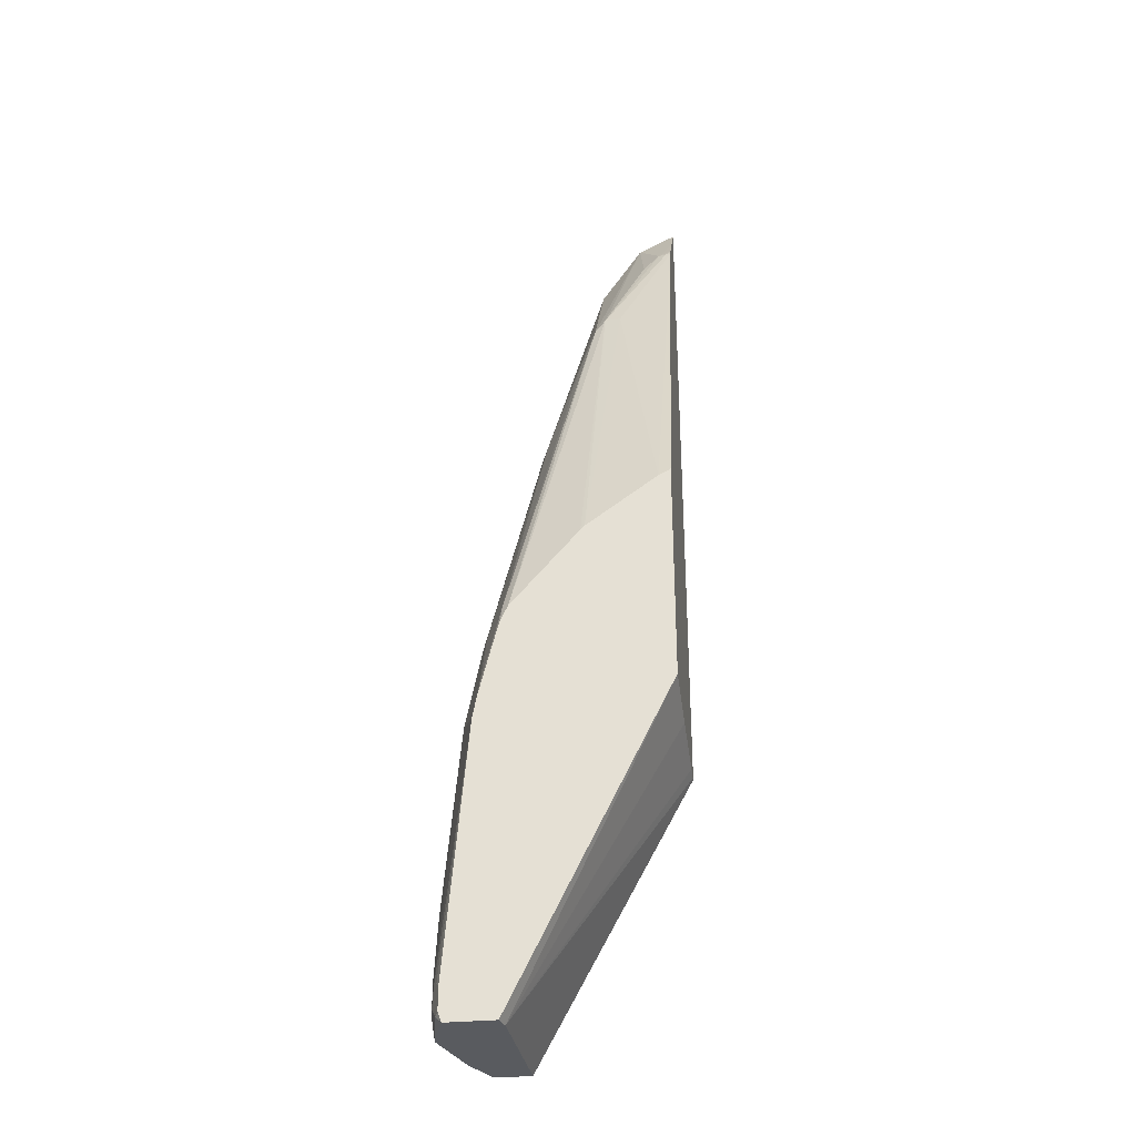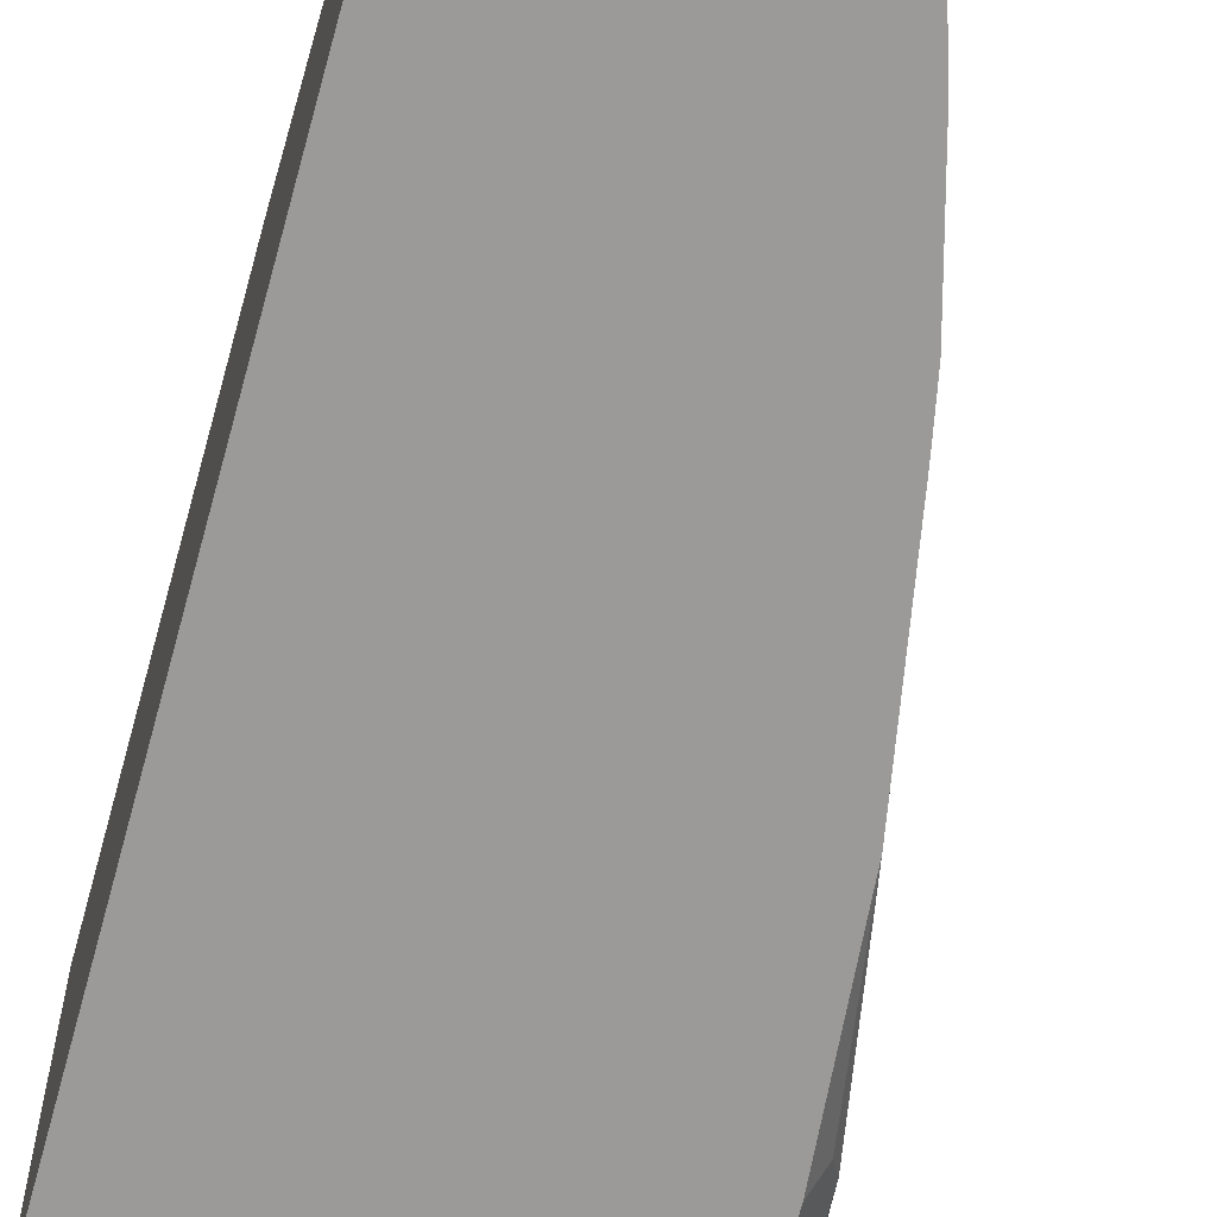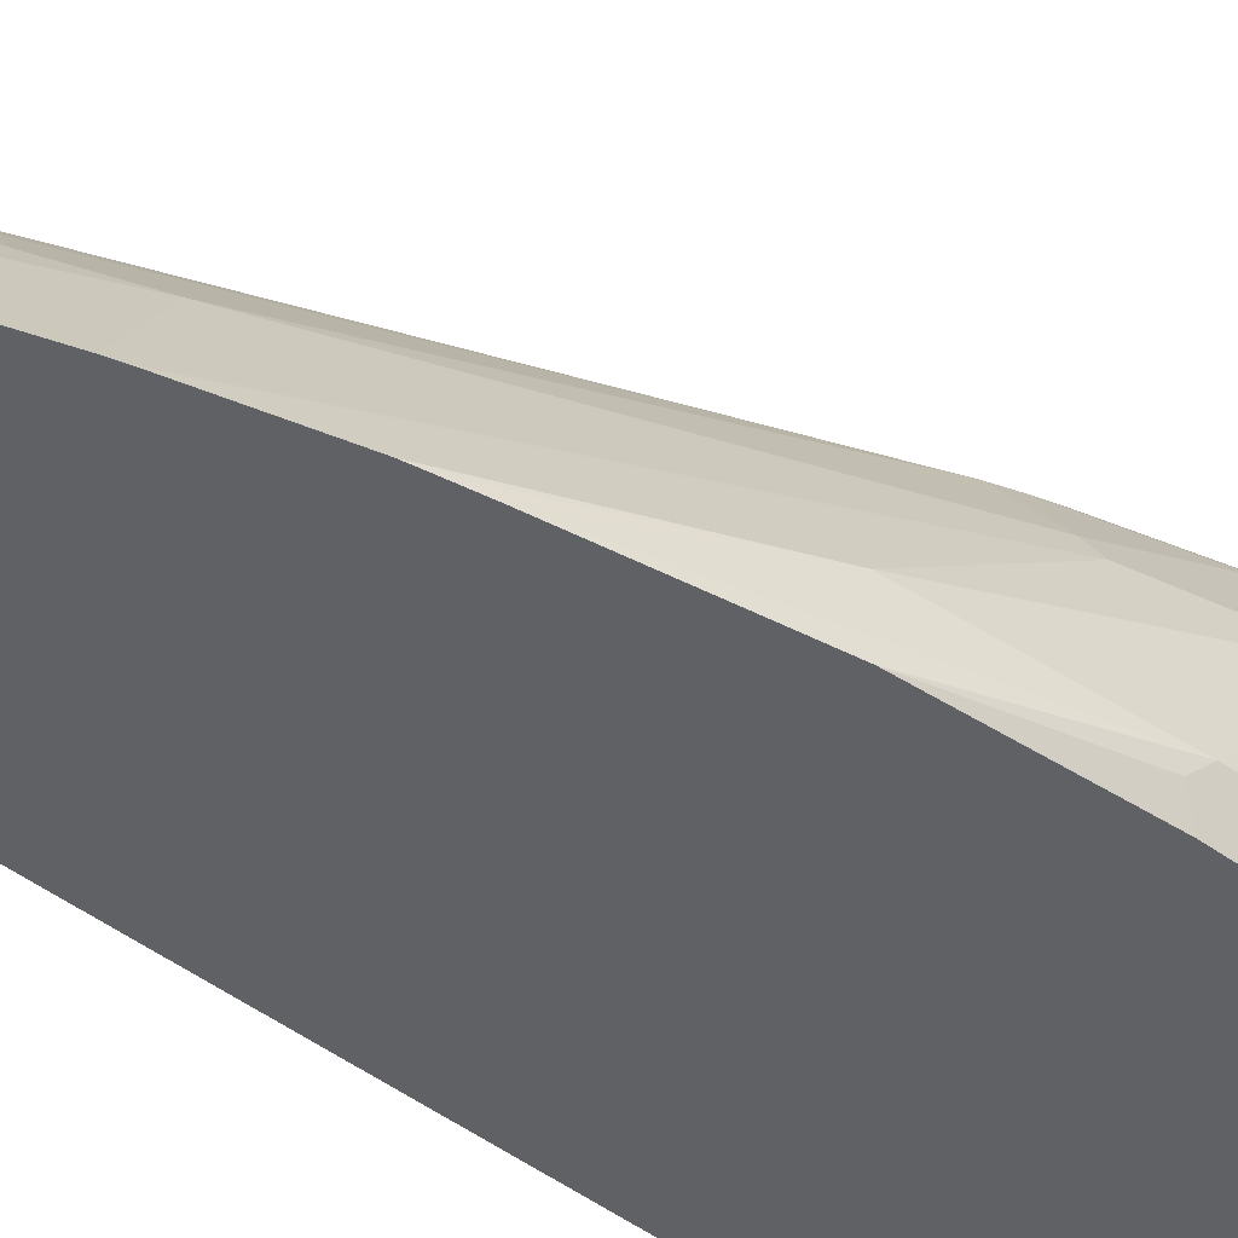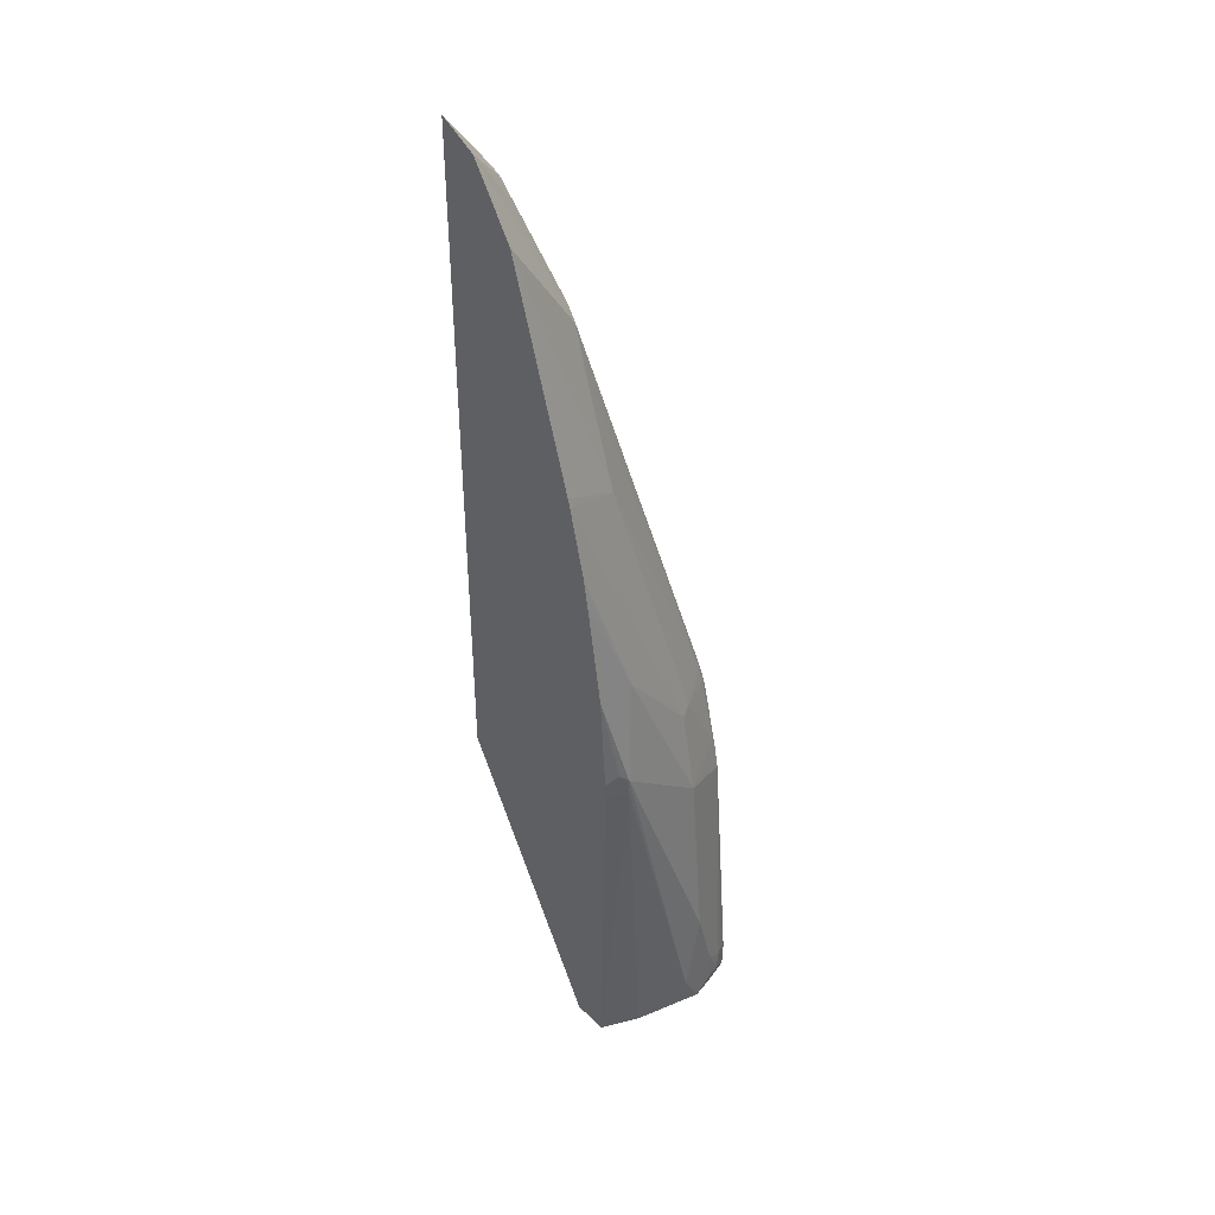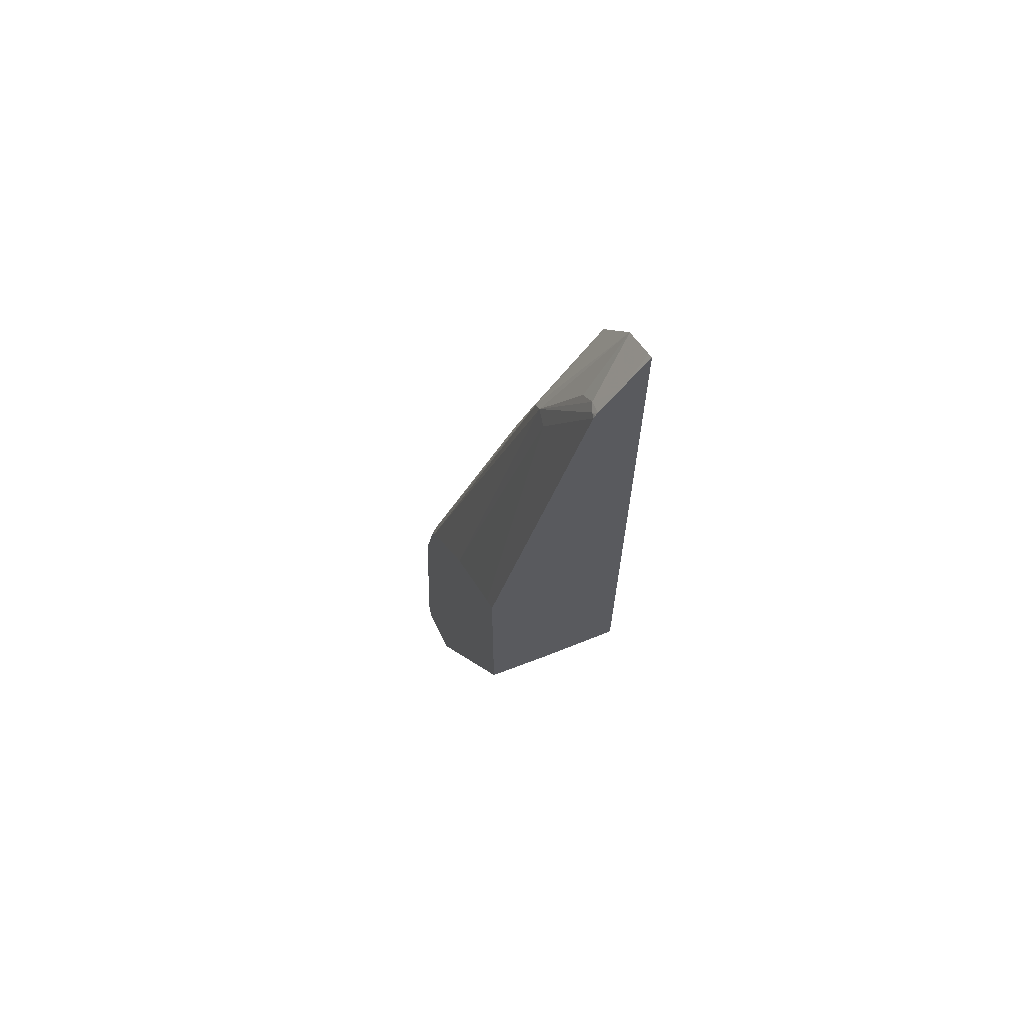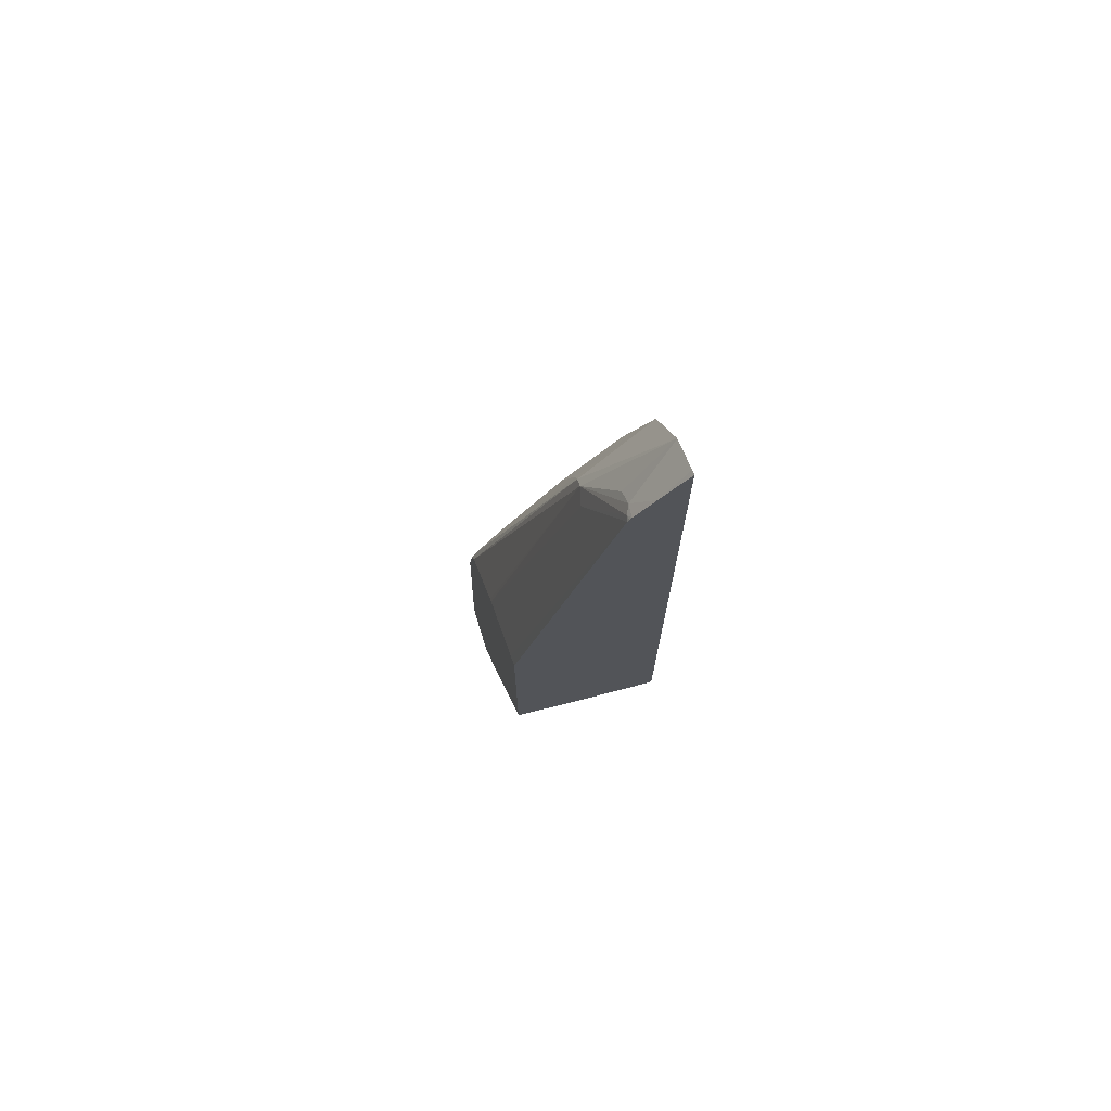
<metadata>
{"format":"obj","ext":"obj","renderer":"f3d","projection":"perspective","resolution":1024,"background":"white","views":[{"elev":-32.0,"azim":-172.0,"up":"+Z"},{"elev":-69.4,"azim":-14.8,"up":"+Y"},{"elev":-50.1,"azim":51.5,"up":"+Y"},{"elev":41.2,"azim":48.9,"up":"+Z"},{"elev":66.9,"azim":-115.5,"up":"+Z"},{"elev":73.1,"azim":-107.2,"up":"+Z"}]}
</metadata>
<code>
v 0.07345 -0.1835 0.859
v 0.07948 -0.1835 0.8564
v 0.07345 -0.1509 0.8165
v 0.07345 -0.1835 0.03974
v 0.1186 -0.1835 0.8367
v 0.08941 -0.1291 0.7798
v 0.07345 -0.1272 0.7848
v 0.07345 -0.1788 0.03974
v 0.2559 -0.1835 -0.2965
v 0.1192 -0.1835 0.8361
v 0.1093 -0.1291 0.7599
v 0.159 -0.1043 0.6581
v 0.07948 -0.1242 0.7773
v 0.07345 -0.1247 0.7806
v 0.07345 -0.1617 0.04257
v 0.2583 -0.01987 -0.2965
v 0.298 -0.1835 -0.2965
v 0.159 -0.1835 0.7765
v 0.1722 -0.1059 0.6424
v 0.1391 -0.09933 0.6556
v 0.2607 -0.002393 0.1801
v 0.1788 -0.002393 0.2742
v 0.1737 -0.002393 0.2794
v 0.07345 -0.1227 0.7765
v 0.07345 -0.07948 0.05965
v 0.2621 -0.002393 -0.2965
v 0.07345 -0.002393 0.07955
v 0.3179 -0.1391 -0.2965
v 0.3179 -0.1589 0.1193
v 0.3056 -0.1835 0.1193
v 0.17 -0.1835 0.76
v 0.1888 -0.1093 0.601
v 0.2682 -0.009943 0.1838
v 0.2694 -0.002393 0.1614
v 0.08788 -0.002393 0.3409
v 0.07345 -0.002393 0.3486
v 0.3197 -0.002393 -0.2965
v 0.3374 -0.06129 -0.2965
v 0.3377 -0.07948 -0.2582
v 0.3179 -0.1589 0.1392
v 0.3056 -0.1835 0.1392
v 0.2492 -0.1835 0.5064
v 0.2334 -0.1093 0.4668
v 0.2914 -0.04637 0.1656
v 0.2715 -0.006629 0.1656
v 0.2726 -0.002393 0.1502
v 0.3335 -0.04123 -0.2965
v 0.3203 -0.002393 -0.2956
v 0.3377 -0.05961 -0.2965
v 0.3377 -0.05961 -0.1589
v 0.298 -0.1391 0.2584
v 0.2781 -0.1835 0.3821
v 0.298 -0.1835 0.2584
v 0.3129 -0.1689 0.1491
v 0.3179 -0.05961 0.05965
v 0.2507 -0.1835 0.5013
v 0.2521 -0.1835 0.4961
v 0.298 -0.05961 0.159
v 0.3113 -0.04637 0.06632
v 0.2914 -0.0265 0.1259
v 0.2914 -0.006629 0.08611
v 0.2924 -0.002393 0.07085
v 0.3362 -0.05216 -0.2965
v 0.3278 -0.009943 -0.288
v 0.324 -0.002393 -0.2843
v 0.3377 -0.03974 -0.2781
v 0.3377 -0.03974 -0.2384
v 0.3328 -0.01987 -0.2557
v 0.272 -0.1835 0.4167
v 0.2743 -0.1835 0.4038
v 0.298 -0.002393 0.04223
v 0.298 -0.01987 0.07955
v 0.3344 -0.02318 -0.2748
v 0.324 -0.002393 -0.2589
v 0.3278 -0.009943 -0.2532
f 34 45 46
f 37 48 47
f 38 49 39
f 39 49 66
f 39 66 67
f 39 67 50
f 41 54 53
f 40 52 53
f 40 54 41
f 40 50 55
f 40 55 51
f 42 56 43
f 33 43 44
f 40 51 52
f 39 50 40
f 29 39 40
f 33 44 45
f 21 37 26
f 43 56 57
f 21 26 27
f 21 27 36
f 21 36 35
f 21 35 23
f 21 23 22
f 24 35 36
f 28 38 39
f 28 39 29
f 29 40 41
f 29 41 30
f 31 42 43
f 31 43 32
f 32 43 33
f 33 45 34
f 43 57 58
f 55 68 71
f 44 58 55
f 59 71 72
f 60 72 61
f 61 72 71
f 61 71 62
f 63 64 73
f 63 73 66
f 64 65 68
f 64 68 73
f 65 74 68
f 66 73 67
f 67 73 68
f 68 74 75
f 68 75 71
f 71 75 74
f 21 48 37
f 59 72 60
f 43 58 44
f 55 71 59
f 51 69 70
f 44 55 59
f 44 59 60
f 44 60 45
f 45 60 61
f 45 61 62
f 45 62 46
f 47 48 64
f 47 64 63
f 48 65 64
f 49 63 66
f 50 67 68
f 50 68 55
f 51 55 58
f 51 58 57
f 51 57 69
f 51 70 52
f 21 65 48
f 40 53 54
f 21 71 74
f 1 57 56
f 1 56 42
f 1 42 31
f 1 31 18
f 1 18 10
f 1 10 5
f 1 69 57
f 1 5 2
f 2 6 3
f 3 6 7
f 4 8 9
f 5 10 6
f 6 11 12
f 6 12 13
f 2 5 6
f 1 70 69
f 1 52 70
f 1 53 52
f 21 74 65
f 1 2 3
f 1 7 14
f 1 14 24
f 1 24 36
f 1 36 27
f 1 27 25
f 1 25 15
f 1 15 8
f 1 8 4
f 1 4 9
f 1 9 17
f 1 17 30
f 1 30 41
f 1 41 53
f 6 13 7
f 6 10 11
f 1 3 7
f 8 15 16
f 15 25 16
f 16 25 27
f 16 27 26
f 17 28 29
f 17 29 30
f 18 31 19
f 13 20 24
f 19 31 32
f 19 33 34
f 19 34 21
f 20 23 35
f 20 35 24
f 21 34 46
f 7 13 14
f 19 32 33
f 13 24 14
f 21 46 62
f 12 22 23
f 8 16 9
f 12 23 20
f 9 16 26
f 9 26 37
f 9 37 47
f 9 47 63
f 9 63 49
f 9 49 38
f 21 62 71
f 9 28 17
f 10 18 19
f 10 19 12
f 10 12 11
f 12 20 13
f 9 38 28
f 12 19 21
f 12 21 22

</code>
